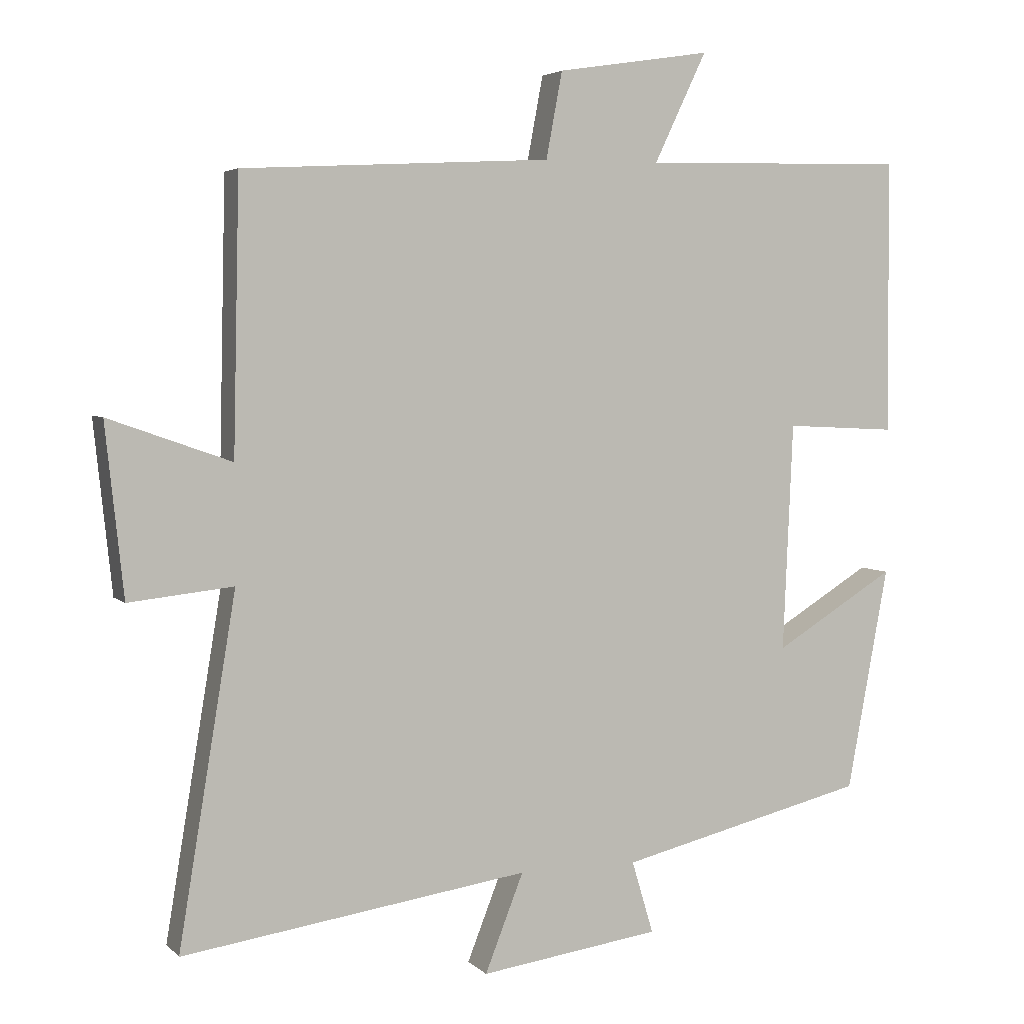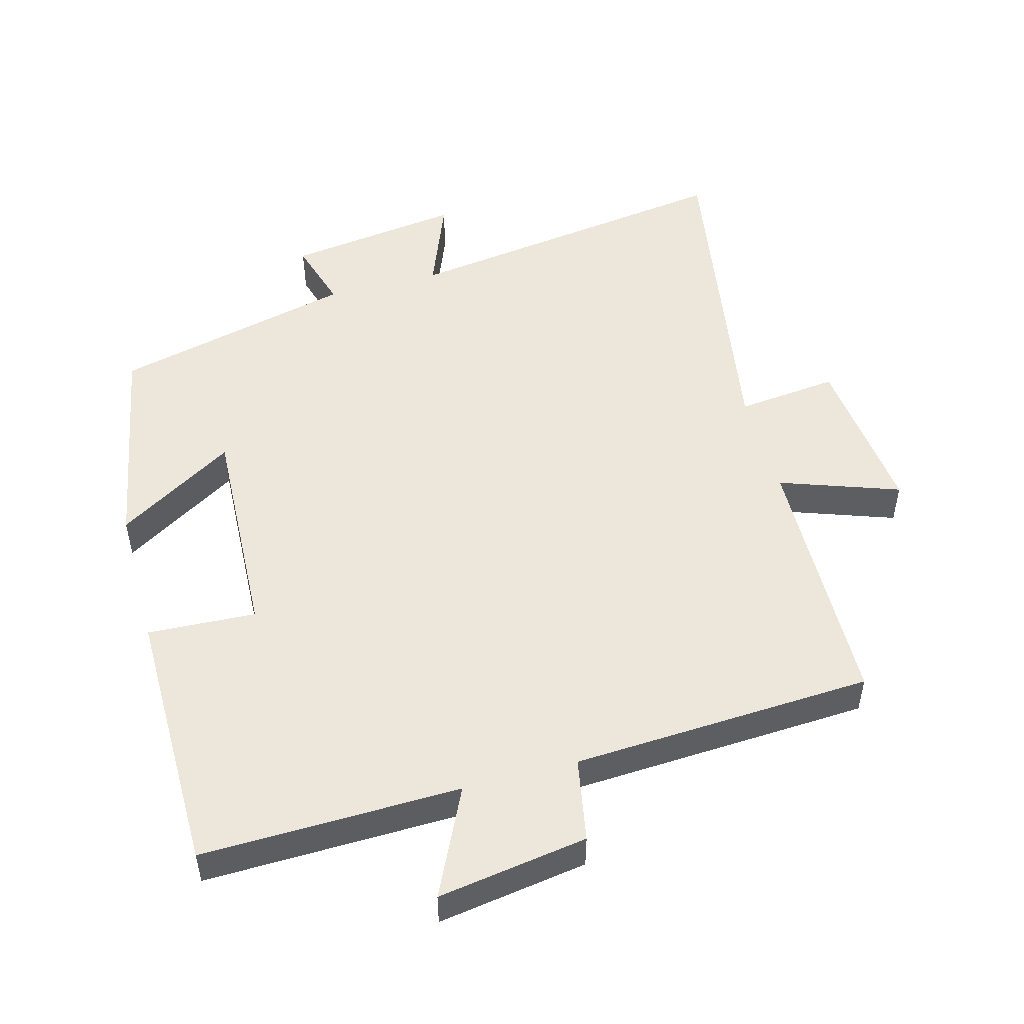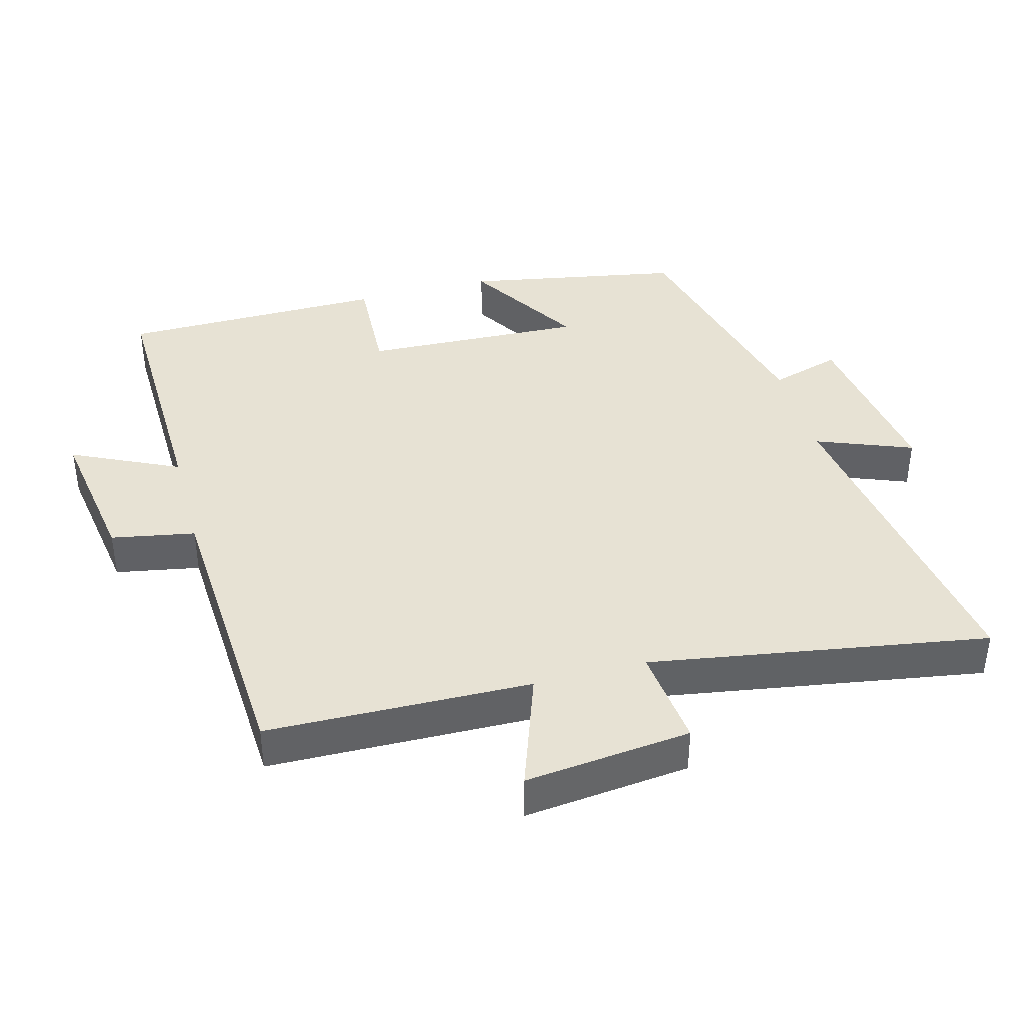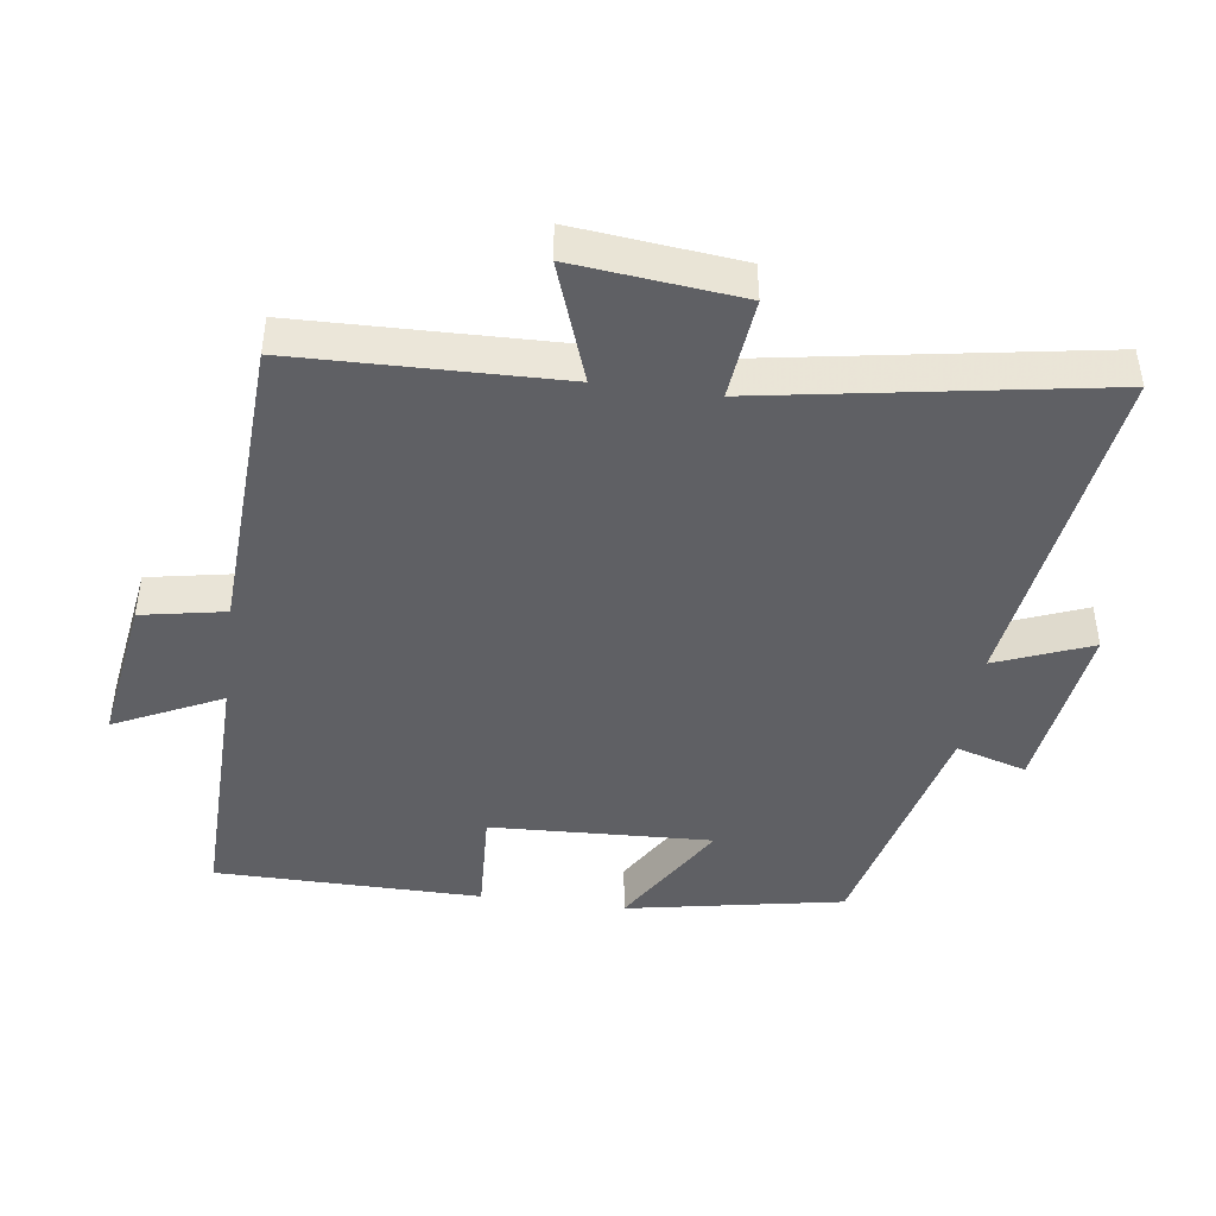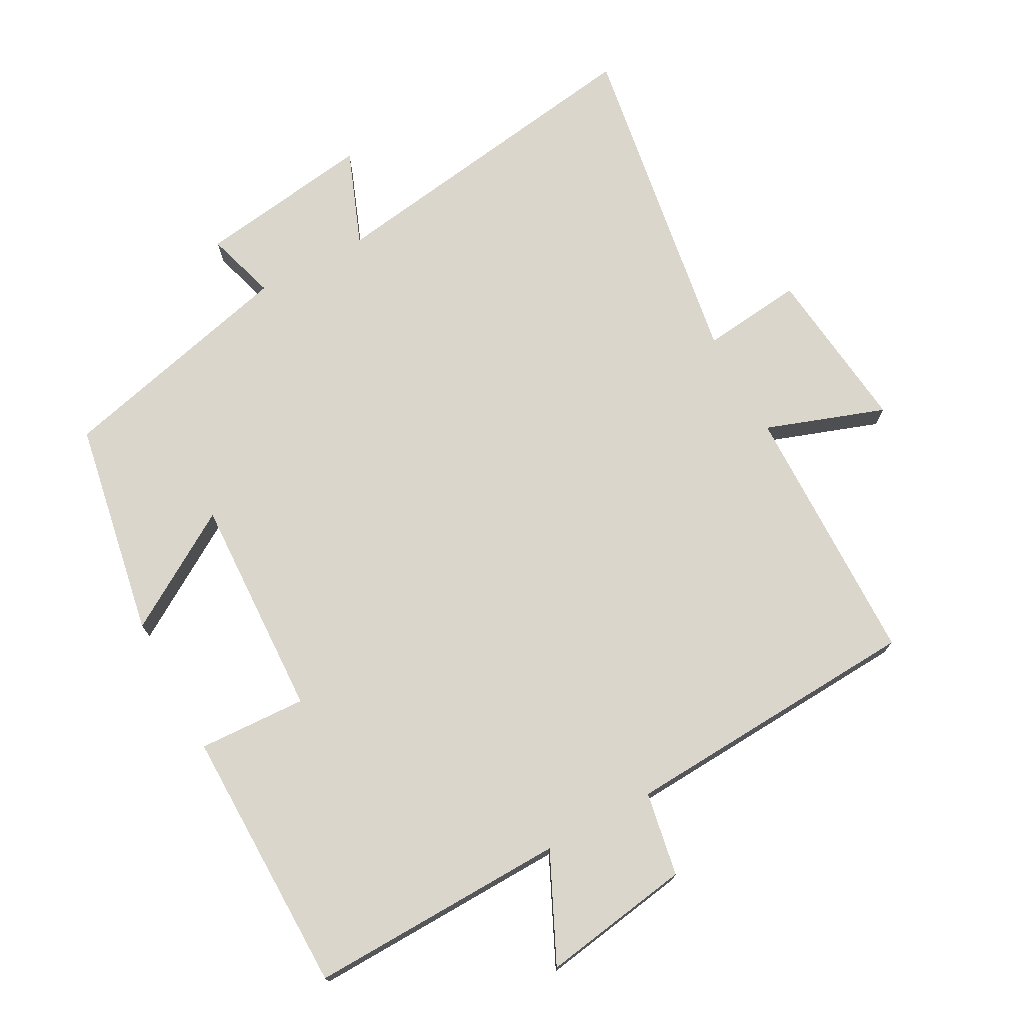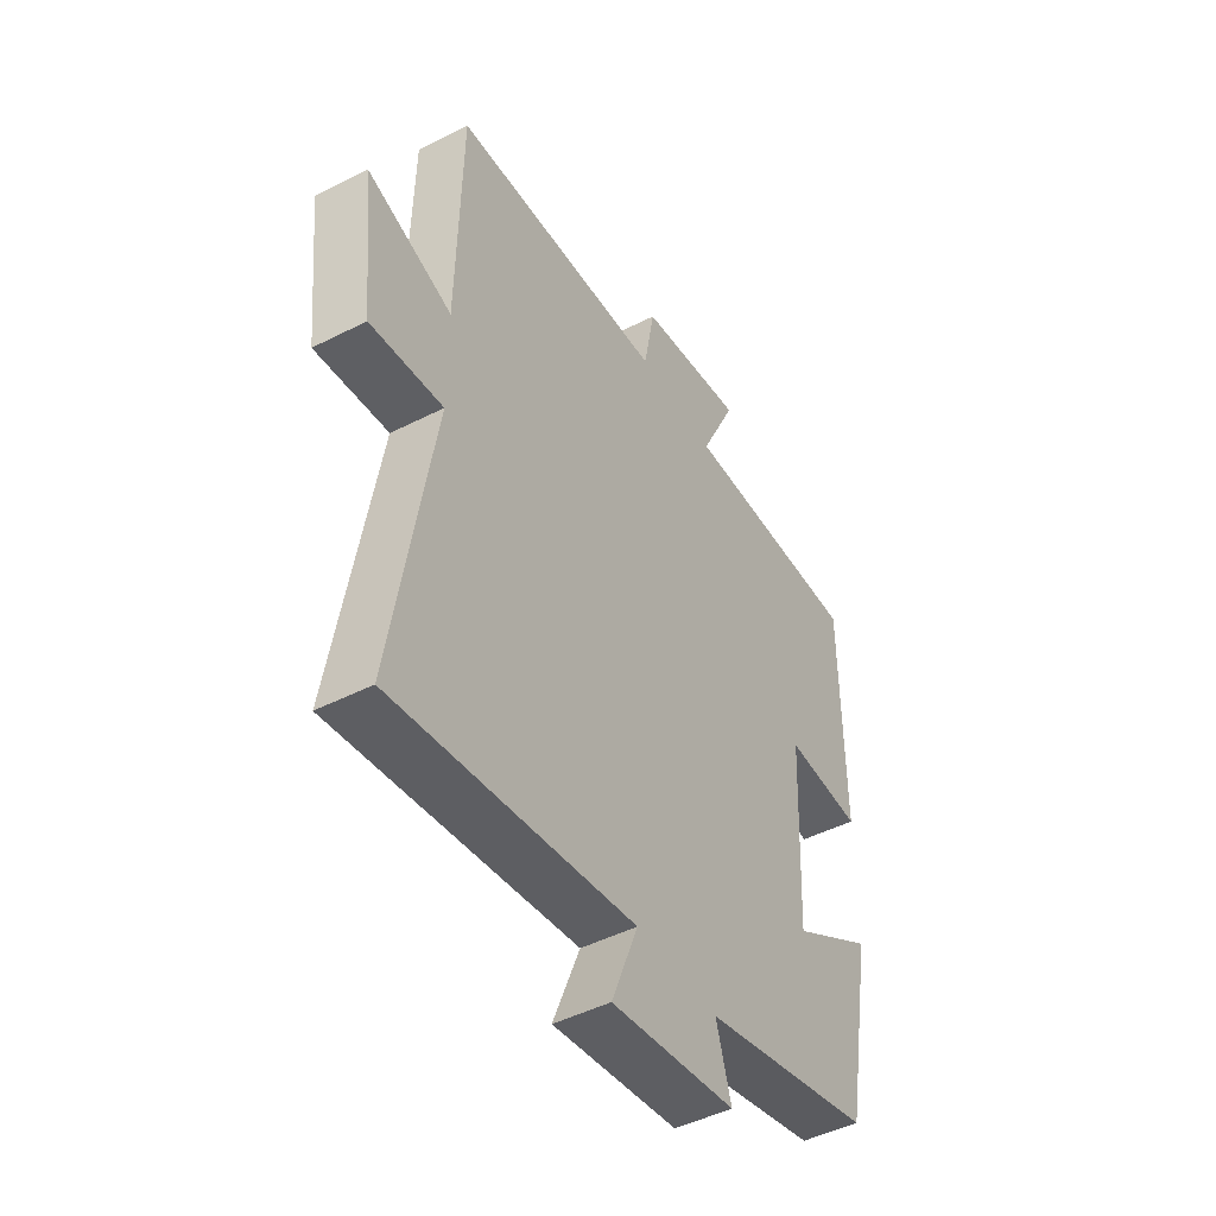
<metadata>
{"format":"obj","ext":"obj","renderer":"f3d","projection":"perspective","resolution":1024,"background":"white","views":[{"elev":4.3,"azim":158.0,"up":"+Z"},{"elev":50.8,"azim":-15.2,"up":"+Y"},{"elev":39.9,"azim":74.8,"up":"+Y"},{"elev":-44.6,"azim":82.3,"up":"+Y"},{"elev":73.8,"azim":-28.7,"up":"+Y"},{"elev":-46.9,"azim":120.0,"up":"+Z"}]}
</metadata>
<code>
v -0.441 0.07 -0.414
v -0.5 0.07 -0.095
v -0.327 0.07 -0.201
v -0.341 0.07 0.125
v -0.5 0.07 0.117
v -0.497 0.07 0.508
v -0.118 0.07 0.5
v -0.193 0.07 0.657
v 0.027 0.07 0.623
v 0.05 0.07 0.5
v 0.491 0.07 0.477
v 0.5 0.07 0.089
v 0.675 0.07 0.151
v 0.649 0.07 -0.093
v 0.5 0.07 -0.077
v 0.582 0.07 -0.572
v 0.086 0.07 -0.5
v 0.141 0.07 -0.64
v -0.117 0.07 -0.604
v -0.086 0.07 -0.5
v -0.441 0 -0.414
v -0.5 0 -0.095
v -0.327 0 -0.201
v -0.341 0 0.125
v -0.5 0 0.117
v -0.497 0 0.508
v -0.118 0 0.5
v -0.193 0 0.657
v 0.027 0 0.623
v 0.05 0 0.5
v 0.491 0 0.477
v 0.5 0 0.089
v 0.675 0 0.151
v 0.649 0 -0.093
v 0.5 0 -0.077
v 0.582 0 -0.572
v 0.086 0 -0.5
v 0.141 0 -0.64
v -0.117 0 -0.604
v -0.086 0 -0.5
f 17 18 19 20
f 17 20 1 2
f 15 16 17
f 12 13 14 15
f 10 11 12 15
f 10 15 17
f 7 8 9 10
f 7 10 17
f 4 5 6 7
f 3 4 7 17
f 2 3 17
f 40 39 38 37
f 22 21 40 37
f 37 36 35
f 35 34 33 32
f 35 32 31 30
f 37 35 30
f 30 29 28 27
f 37 30 27
f 27 26 25 24
f 37 27 24 23
f 37 23 22
f 1 21 22 2
f 2 22 23 3
f 3 23 24 4
f 4 24 25 5
f 5 25 26 6
f 6 26 27 7
f 7 27 28 8
f 8 28 29 9
f 9 29 30 10
f 10 30 31 11
f 11 31 32 12
f 12 32 33 13
f 13 33 34 14
f 14 34 35 15
f 15 35 36 16
f 16 36 37 17
f 17 37 38 18
f 18 38 39 19
f 19 39 40 20
f 20 40 21 1

</code>
